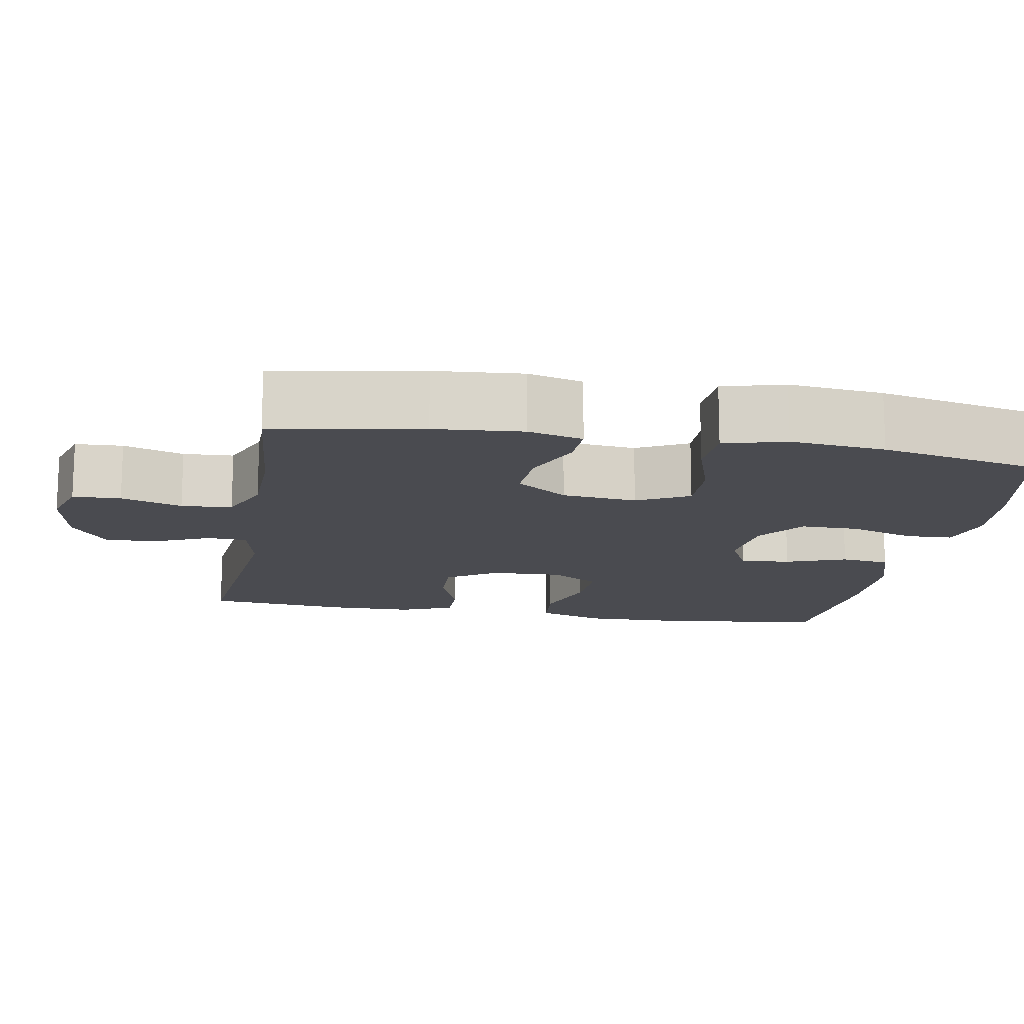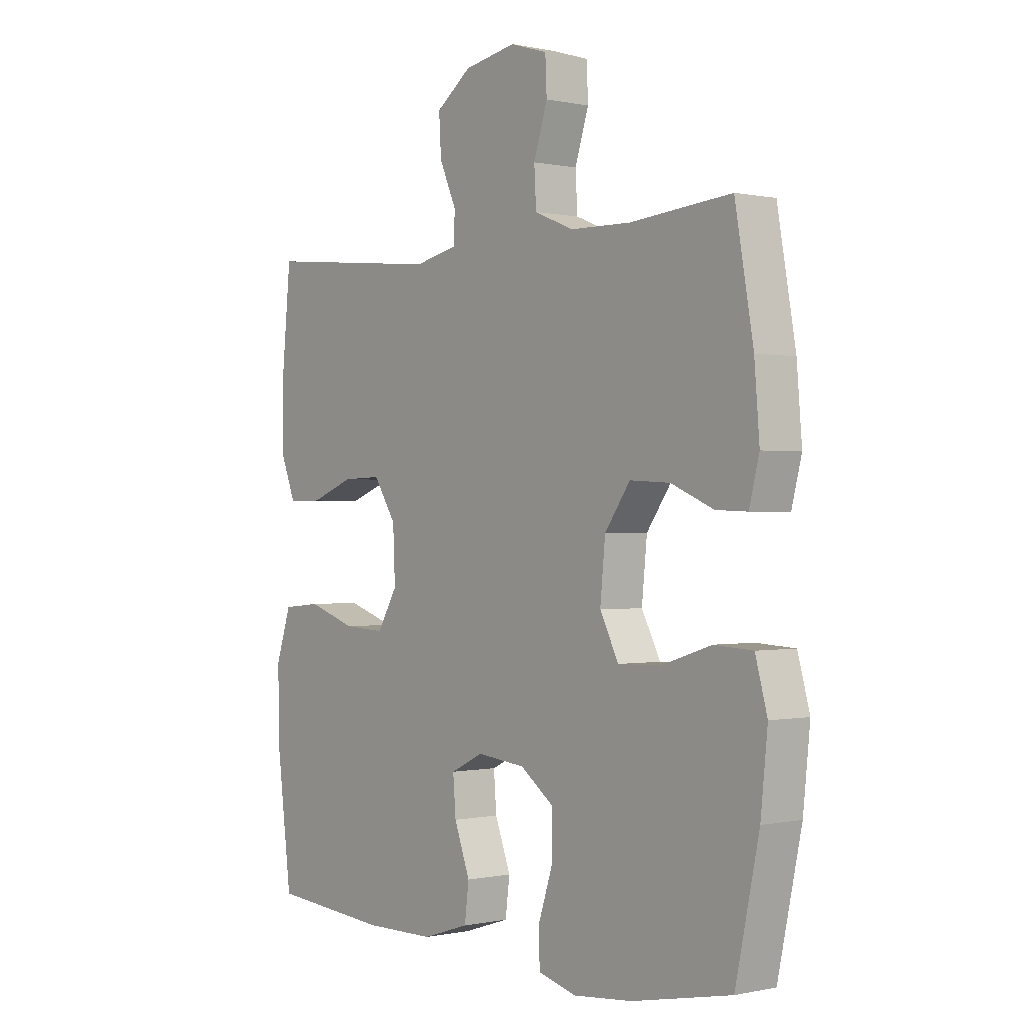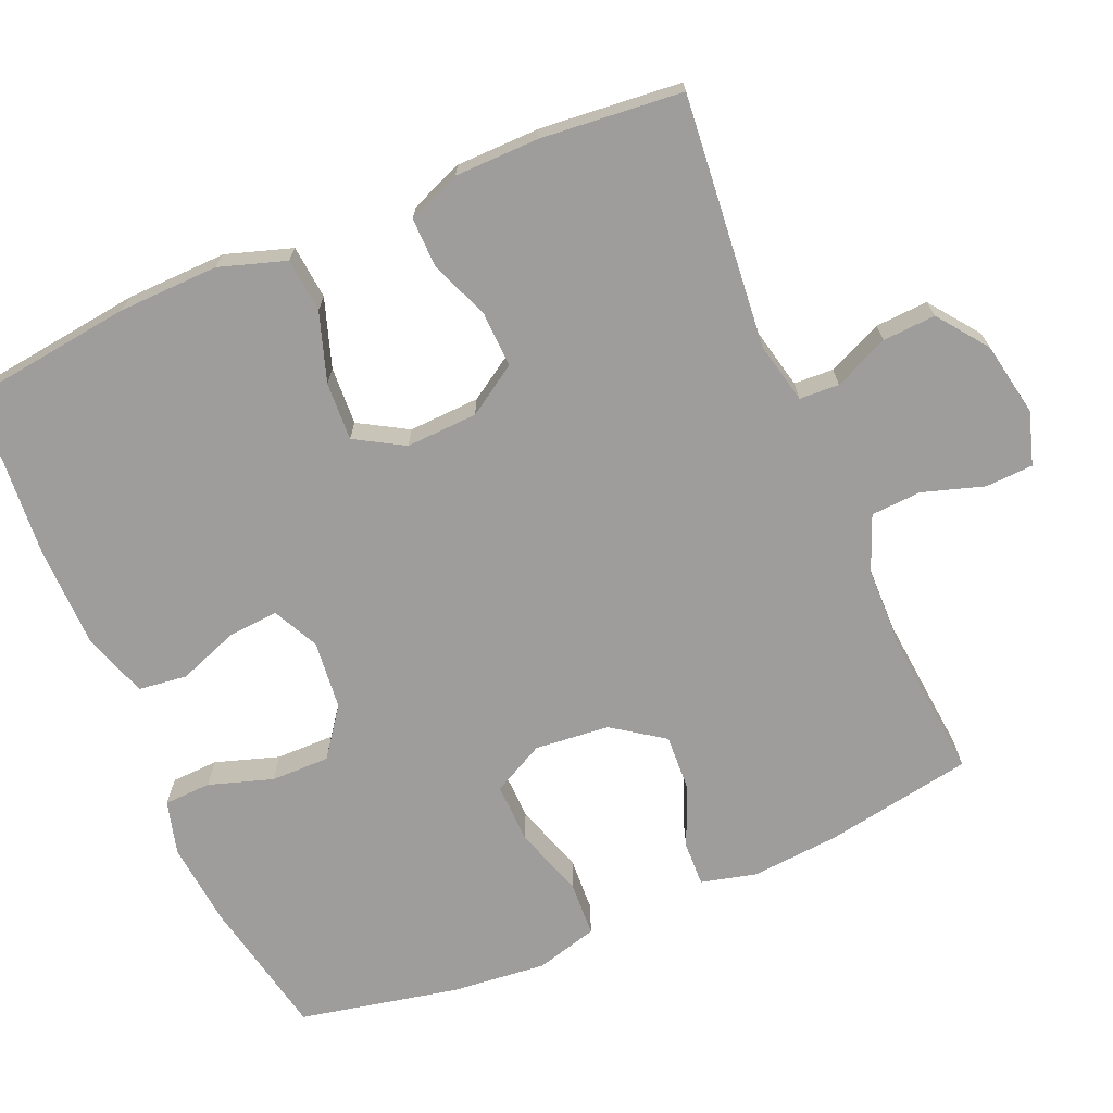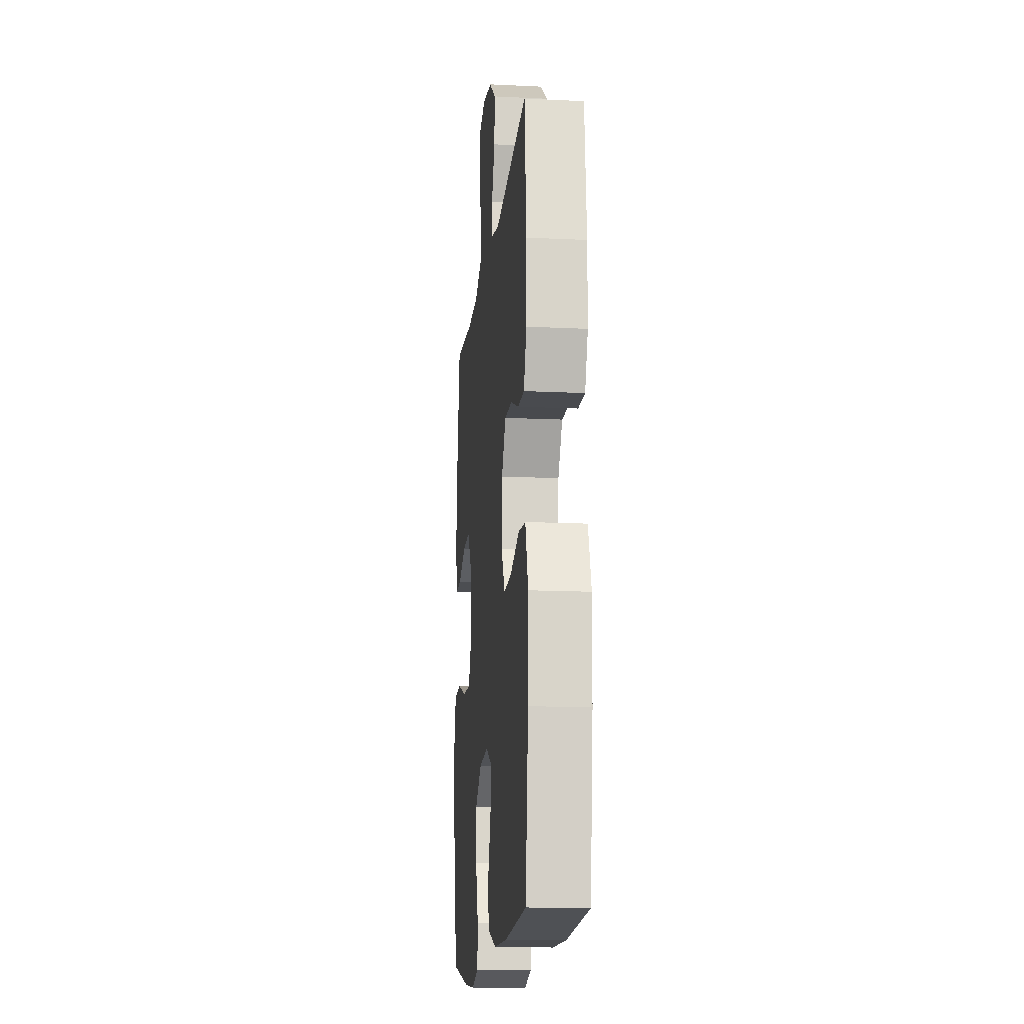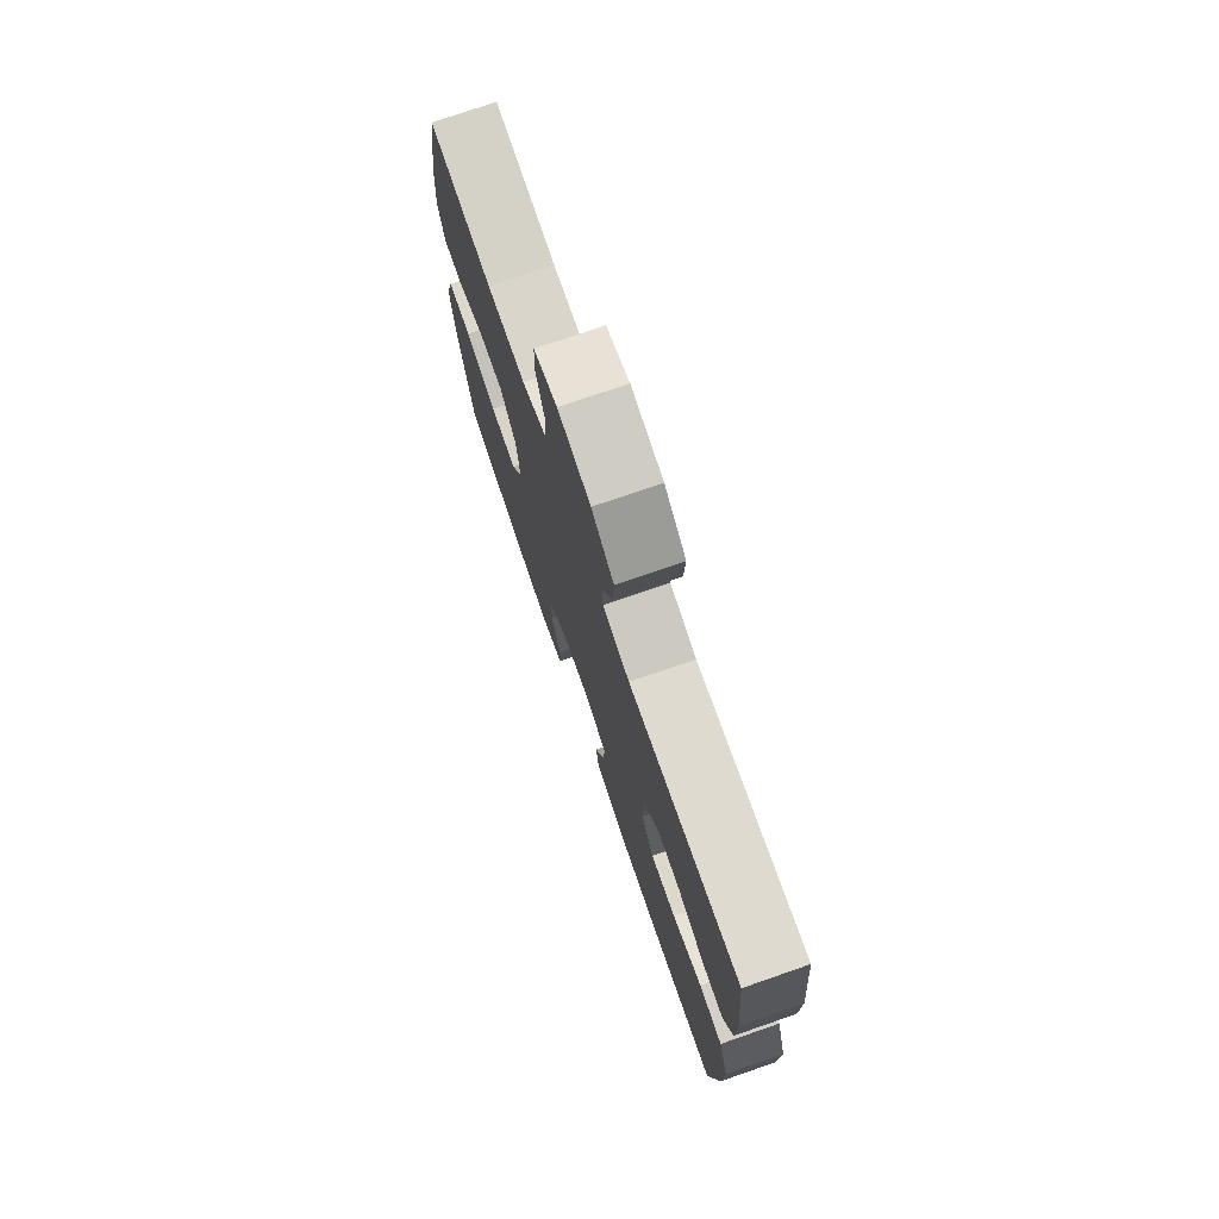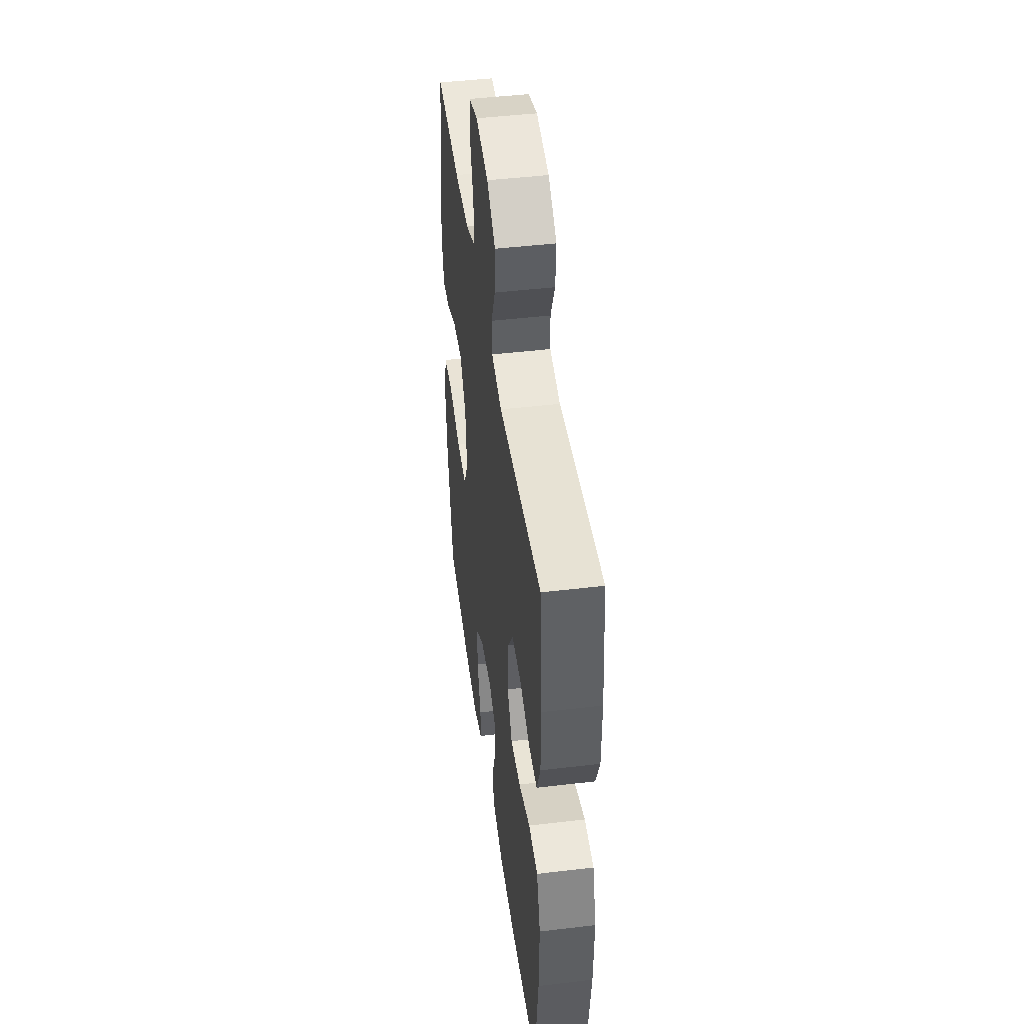
<metadata>
{"format":"obj","ext":"obj","renderer":"f3d","projection":"perspective","resolution":1024,"background":"white","views":[{"elev":-14.6,"azim":80.0,"up":"+Y"},{"elev":-0.1,"azim":51.0,"up":"+Z"},{"elev":-70.4,"azim":-66.7,"up":"+Y"},{"elev":-14.9,"azim":-95.9,"up":"+Z"},{"elev":75.4,"azim":-109.1,"up":"+Z"},{"elev":45.8,"azim":-97.8,"up":"+Z"}]}
</metadata>
<code>
o path5746
v -0.5295 0.0375 0.2755
v -0.5282 0.0375 0.1609
v -0.4994 0.0375 0.08833
v -0.4334 0.0375 0.08928
v -0.3497 0.0375 0.1214
v -0.2747 0.0375 0.1238
v -0.2312 0.0375 0.05596
v -0.227 0.0375 -0.04153
v -0.2659 0.0375 -0.1079
v -0.3457 0.0375 -0.1035
v -0.4391 0.0375 -0.07223
v -0.5127 0.0375 -0.07927
v -0.5422 0.0375 -0.1693
v -0.5392 0.0375 -0.3058
v -0.511 0.0375 -0.533
v -0.2842 0.0375 -0.5519
v -0.1477 0.0375 -0.5505
v -0.05698 0.0375 -0.5212
v -0.04861 0.0375 -0.4546
v -0.07895 0.0375 -0.3722
v -0.08432 0.0375 -0.3035
v -0.02136 0.0375 -0.2727
v 0.07204 0.0375 -0.2827
v 0.1377 0.0375 -0.3312
v 0.1368 0.0375 -0.4116
v 0.1084 0.0375 -0.4986
v 0.1109 0.0375 -0.5627
v 0.1848 0.0375 -0.5827
v 0.2992 0.0375 -0.5716
v 0.4909 0.0375 -0.533
v 0.5366 0.0375 -0.3159
v 0.5499 0.0375 -0.186
v 0.5269 0.0375 -0.1015
v 0.4529 0.0375 -0.09726
v 0.3556 0.0375 -0.1285
v 0.2734 0.0375 -0.1305
v 0.2371 0.0375 -0.05965
v 0.2471 0.0375 0.04218
v 0.2961 0.0375 0.112
v 0.3737 0.0375 0.1078
v 0.4561 0.0375 0.07267
v 0.5165 0.0375 0.0705
v 0.5358 0.0375 0.146
v 0.5261 0.0375 0.266
v 0.4909 0.0375 0.4687
v 0.2955 0.0375 0.4508
v 0.1788 0.0375 0.4531
v 0.1029 0.0375 0.4842
v 0.09909 0.0375 0.5533
v 0.1257 0.0375 0.6364
v 0.1229 0.0375 0.7018
v 0.05082 0.0375 0.7242
v -0.04975 0.0375 0.7055
v -0.1179 0.0375 0.6545
v -0.1138 0.0375 0.5821
v -0.08083 0.0375 0.5078
v -0.08365 0.0375 0.4537
v -0.1668 0.0375 0.4349
v -0.511 0.0375 0.4687
v -0.5295 -0.0375 0.2755
v -0.5282 -0.0375 0.1609
v -0.4994 -0.0375 0.08833
v -0.4334 -0.0375 0.08928
v -0.3497 -0.0375 0.1214
v -0.2747 -0.0375 0.1238
v -0.2312 -0.0375 0.05596
v -0.227 -0.0375 -0.04153
v -0.2659 -0.0375 -0.1079
v -0.3457 -0.0375 -0.1035
v -0.4391 -0.0375 -0.07223
v -0.5127 -0.0375 -0.07927
v -0.5422 -0.0375 -0.1693
v -0.5392 -0.0375 -0.3058
v -0.511 -0.0375 -0.533
v -0.2842 -0.0375 -0.5519
v -0.1477 -0.0375 -0.5505
v -0.05698 -0.0375 -0.5212
v -0.04861 -0.0375 -0.4546
v -0.07895 -0.0375 -0.3722
v -0.08432 -0.0375 -0.3035
v -0.02136 -0.0375 -0.2727
v 0.07204 -0.0375 -0.2827
v 0.1377 -0.0375 -0.3312
v 0.1368 -0.0375 -0.4116
v 0.1084 -0.0375 -0.4986
v 0.1109 -0.0375 -0.5627
v 0.1848 -0.0375 -0.5827
v 0.2992 -0.0375 -0.5716
v 0.4909 -0.0375 -0.533
v 0.5366 -0.0375 -0.3159
v 0.5499 -0.0375 -0.186
v 0.5269 -0.0375 -0.1015
v 0.4529 -0.0375 -0.09726
v 0.3556 -0.0375 -0.1285
v 0.2734 -0.0375 -0.1305
v 0.2371 -0.0375 -0.05965
v 0.2471 -0.0375 0.04218
v 0.2961 -0.0375 0.112
v 0.3737 -0.0375 0.1078
v 0.4561 -0.0375 0.07267
v 0.5165 -0.0375 0.0705
v 0.5358 -0.0375 0.146
v 0.5261 -0.0375 0.266
v 0.4909 -0.0375 0.4687
v 0.2955 -0.0375 0.4508
v 0.1788 -0.0375 0.4531
v 0.1029 -0.0375 0.4842
v 0.09909 -0.0375 0.5533
v 0.1257 -0.0375 0.6364
v 0.1229 -0.0375 0.7018
v 0.05082 -0.0375 0.7242
v -0.04975 -0.0375 0.7055
v -0.1179 -0.0375 0.6545
v -0.1138 -0.0375 0.5821
v -0.08083 -0.0375 0.5078
v -0.08365 -0.0375 0.4537
v -0.1668 -0.0375 0.4349
v -0.511 -0.0375 0.4687
v 0.1229 0.0375 0.7018
v 0.1229 0.0375 0.7018
v 0.05082 0.0375 0.7242
v -0.04975 0.0375 0.7055
v -0.1179 0.0375 0.6545
v 0.1257 0.0375 0.6364
v -0.1138 0.0375 0.5821
v 0.09909 0.0375 0.5533
v -0.08083 0.0375 0.5078
v 0.1029 0.0375 0.4842
v 0.1029 0.0375 0.4842
v -0.08365 0.0375 0.4537
v -0.08365 0.0375 0.4537
v 0.1788 0.0375 0.4531
v 0.4909 0.0375 0.4687
v 0.4909 0.0375 0.4687
v 0.2955 0.0375 0.4508
v -0.1668 0.0375 0.4349
v -0.511 0.0375 0.4687
v -0.511 0.0375 0.4687
v -0.5295 0.0375 0.2755
v 0.5261 0.0375 0.266
v -0.5282 0.0375 0.1609
v 0.5358 0.0375 0.146
v -0.3497 0.0375 0.1214
v -0.2747 0.0375 0.1238
v -0.4994 0.0375 0.08833
v -0.4994 0.0375 0.08833
v 0.5165 0.0375 0.0705
v 0.5165 0.0375 0.0705
v 0.2961 0.0375 0.112
v 0.3737 0.0375 0.1078
v -0.2312 0.0375 0.05596
v -0.4334 0.0375 0.08928
v 0.2471 0.0375 0.04218
v 0.4561 0.0375 0.07267
v -0.227 0.0375 -0.04153
v 0.2371 0.0375 -0.05965
v -0.2659 0.0375 -0.1079
v -0.2659 0.0375 -0.1079
v 0.2734 0.0375 -0.1305
v 0.2734 0.0375 -0.1305
v -0.3457 0.0375 -0.1035
v -0.4391 0.0375 -0.07223
v -0.5127 0.0375 -0.07927
v -0.5127 0.0375 -0.07927
v -0.5422 0.0375 -0.1693
v 0.5269 0.0375 -0.1015
v 0.5269 0.0375 -0.1015
v 0.4529 0.0375 -0.09726
v 0.3556 0.0375 -0.1285
v 0.5499 0.0375 -0.186
v -0.5392 0.0375 -0.3058
v 0.5366 0.0375 -0.3159
v -0.02136 0.0375 -0.2727
v 0.07204 0.0375 -0.2827
v -0.08432 0.0375 -0.3035
v -0.08432 0.0375 -0.3035
v 0.1377 0.0375 -0.3312
v -0.07895 0.0375 -0.3722
v 0.1368 0.0375 -0.4116
v -0.04861 0.0375 -0.4546
v 0.1084 0.0375 -0.4986
v 0.4909 0.0375 -0.533
v 0.4909 0.0375 -0.533
v -0.05698 0.0375 -0.5212
v -0.05698 0.0375 -0.5212
v 0.1109 0.0375 -0.5627
v 0.1109 0.0375 -0.5627
v -0.511 0.0375 -0.533
v -0.511 0.0375 -0.533
v -0.1477 0.0375 -0.5505
v -0.2842 0.0375 -0.5519
v 0.2992 0.0375 -0.5716
v 0.1848 0.0375 -0.5827
v 0.1229 -0.0375 0.7018
v 0.1229 -0.0375 0.7018
v 0.05082 -0.0375 0.7242
v -0.04975 -0.0375 0.7055
v -0.1179 -0.0375 0.6545
v 0.1257 -0.0375 0.6364
v -0.1138 -0.0375 0.5821
v 0.09909 -0.0375 0.5533
v -0.08083 -0.0375 0.5078
v 0.1029 -0.0375 0.4842
v 0.1029 -0.0375 0.4842
v -0.08365 -0.0375 0.4537
v -0.08365 -0.0375 0.4537
v 0.1788 -0.0375 0.4531
v 0.4909 -0.0375 0.4687
v 0.4909 -0.0375 0.4687
v 0.2955 -0.0375 0.4508
v -0.1668 -0.0375 0.4349
v -0.511 -0.0375 0.4687
v -0.511 -0.0375 0.4687
v -0.5295 -0.0375 0.2755
v 0.5261 -0.0375 0.266
v -0.5282 -0.0375 0.1609
v 0.5358 -0.0375 0.146
v -0.3497 -0.0375 0.1214
v -0.2747 -0.0375 0.1238
v -0.4994 -0.0375 0.08833
v -0.4994 -0.0375 0.08833
v 0.5165 -0.0375 0.0705
v 0.5165 -0.0375 0.0705
v 0.2961 -0.0375 0.112
v 0.3737 -0.0375 0.1078
v -0.2312 -0.0375 0.05596
v -0.4334 -0.0375 0.08928
v 0.2471 -0.0375 0.04218
v 0.4561 -0.0375 0.07267
v -0.227 -0.0375 -0.04153
v 0.2371 -0.0375 -0.05965
v -0.2659 -0.0375 -0.1079
v -0.2659 -0.0375 -0.1079
v 0.2734 -0.0375 -0.1305
v 0.2734 -0.0375 -0.1305
v -0.3457 -0.0375 -0.1035
v -0.4391 -0.0375 -0.07223
v -0.5127 -0.0375 -0.07927
v -0.5127 -0.0375 -0.07927
v -0.5422 -0.0375 -0.1693
v 0.5269 -0.0375 -0.1015
v 0.5269 -0.0375 -0.1015
v 0.4529 -0.0375 -0.09726
v 0.3556 -0.0375 -0.1285
v 0.5499 -0.0375 -0.186
v -0.5392 -0.0375 -0.3058
v 0.5366 -0.0375 -0.3159
v -0.02136 -0.0375 -0.2727
v 0.07204 -0.0375 -0.2827
v -0.08432 -0.0375 -0.3035
v -0.08432 -0.0375 -0.3035
v 0.1377 -0.0375 -0.3312
v -0.07895 -0.0375 -0.3722
v 0.1368 -0.0375 -0.4116
v -0.04861 -0.0375 -0.4546
v 0.1084 -0.0375 -0.4986
v 0.4909 -0.0375 -0.533
v 0.4909 -0.0375 -0.533
v -0.05698 -0.0375 -0.5212
v -0.05698 -0.0375 -0.5212
v 0.1109 -0.0375 -0.5627
v 0.1109 -0.0375 -0.5627
v -0.511 -0.0375 -0.533
v -0.511 -0.0375 -0.533
v -0.1477 -0.0375 -0.5505
v -0.2842 -0.0375 -0.5519
v 0.2992 -0.0375 -0.5716
v 0.1848 -0.0375 -0.5827
f 253 265 255
f 199 196 201
f 202 201 200
f 225 210 224
f 214 211 212
f 224 207 228
f 215 210 225
f 246 236 240
f 240 236 237
f 227 216 220
f 194 196 199
f 200 197 198
f 254 256 268
f 217 215 225
f 197 201 196
f 201 202 203
f 228 230 231
f 245 244 247
f 229 217 225
f 266 232 246
f 247 267 257
f 255 265 259
f 231 249 234
f 268 256 261
f 230 232 248
f 244 252 247
f 211 219 205
f 267 254 268
f 234 252 244
f 250 266 253
f 228 226 230
f 201 197 200
f 219 211 218
f 231 248 249
f 203 202 205
f 208 210 215
f 214 218 211
f 228 205 226
f 267 252 254
f 232 236 246
f 234 249 252
f 207 205 228
f 226 205 219
f 207 203 205
f 240 237 238
f 266 246 263
f 248 232 250
f 266 250 232
f 243 245 241
f 222 217 229
f 218 216 227
f 265 253 266
f 218 214 216
f 247 252 267
f 210 207 224
f 244 245 243
f 231 230 248
f 120 52 111 195
f 52 53 112 111
f 53 54 113 112
f 50 51 110 109
f 54 55 114 113
f 49 50 109 108
f 55 56 115 114
f 129 49 108 204
f 56 131 206 115
f 47 48 107 106
f 134 46 105 209
f 57 58 117 116
f 46 47 106 105
f 58 138 213 117
f 59 1 60 118
f 44 45 104 103
f 1 2 61 60
f 43 44 103 102
f 5 6 65 64
f 2 146 221 61
f 148 43 102 223
f 39 40 99 98
f 6 7 66 65
f 4 5 64 63
f 3 4 63 62
f 38 39 98 97
f 41 42 101 100
f 40 41 100 99
f 7 8 67 66
f 37 38 97 96
f 8 158 233 67
f 160 37 96 235
f 10 11 70 69
f 11 164 239 70
f 12 13 72 71
f 167 34 93 242
f 34 35 94 93
f 32 33 92 91
f 9 10 69 68
f 35 36 95 94
f 13 14 73 72
f 31 32 91 90
f 22 23 82 81
f 176 22 81 251
f 23 24 83 82
f 20 21 80 79
f 24 25 84 83
f 19 20 79 78
f 25 26 85 84
f 183 31 90 258
f 185 19 78 260
f 26 187 262 85
f 14 189 264 73
f 17 18 77 76
f 16 17 76 75
f 15 16 75 74
f 29 30 89 88
f 28 29 88 87
f 27 28 87 86
f 178 180 190
f 124 126 121
f 127 125 126
f 150 149 135
f 139 137 136
f 149 153 132
f 140 150 135
f 171 165 161
f 165 162 161
f 152 145 141
f 119 124 121
f 125 123 122
f 179 193 181
f 142 150 140
f 122 121 126
f 126 128 127
f 153 156 155
f 170 172 169
f 154 150 142
f 191 171 157
f 172 182 192
f 180 184 190
f 156 159 174
f 193 186 181
f 155 173 157
f 169 172 177
f 136 130 144
f 192 193 179
f 159 169 177
f 175 178 191
f 153 155 151
f 126 125 122
f 144 143 136
f 156 174 173
f 128 130 127
f 133 140 135
f 139 136 143
f 153 151 130
f 192 179 177
f 157 171 161
f 159 177 174
f 132 153 130
f 151 144 130
f 132 130 128
f 165 163 162
f 191 188 171
f 173 175 157
f 191 157 175
f 168 166 170
f 147 154 142
f 143 152 141
f 190 191 178
f 143 141 139
f 172 192 177
f 135 149 132
f 169 168 170
f 156 173 155

</code>
